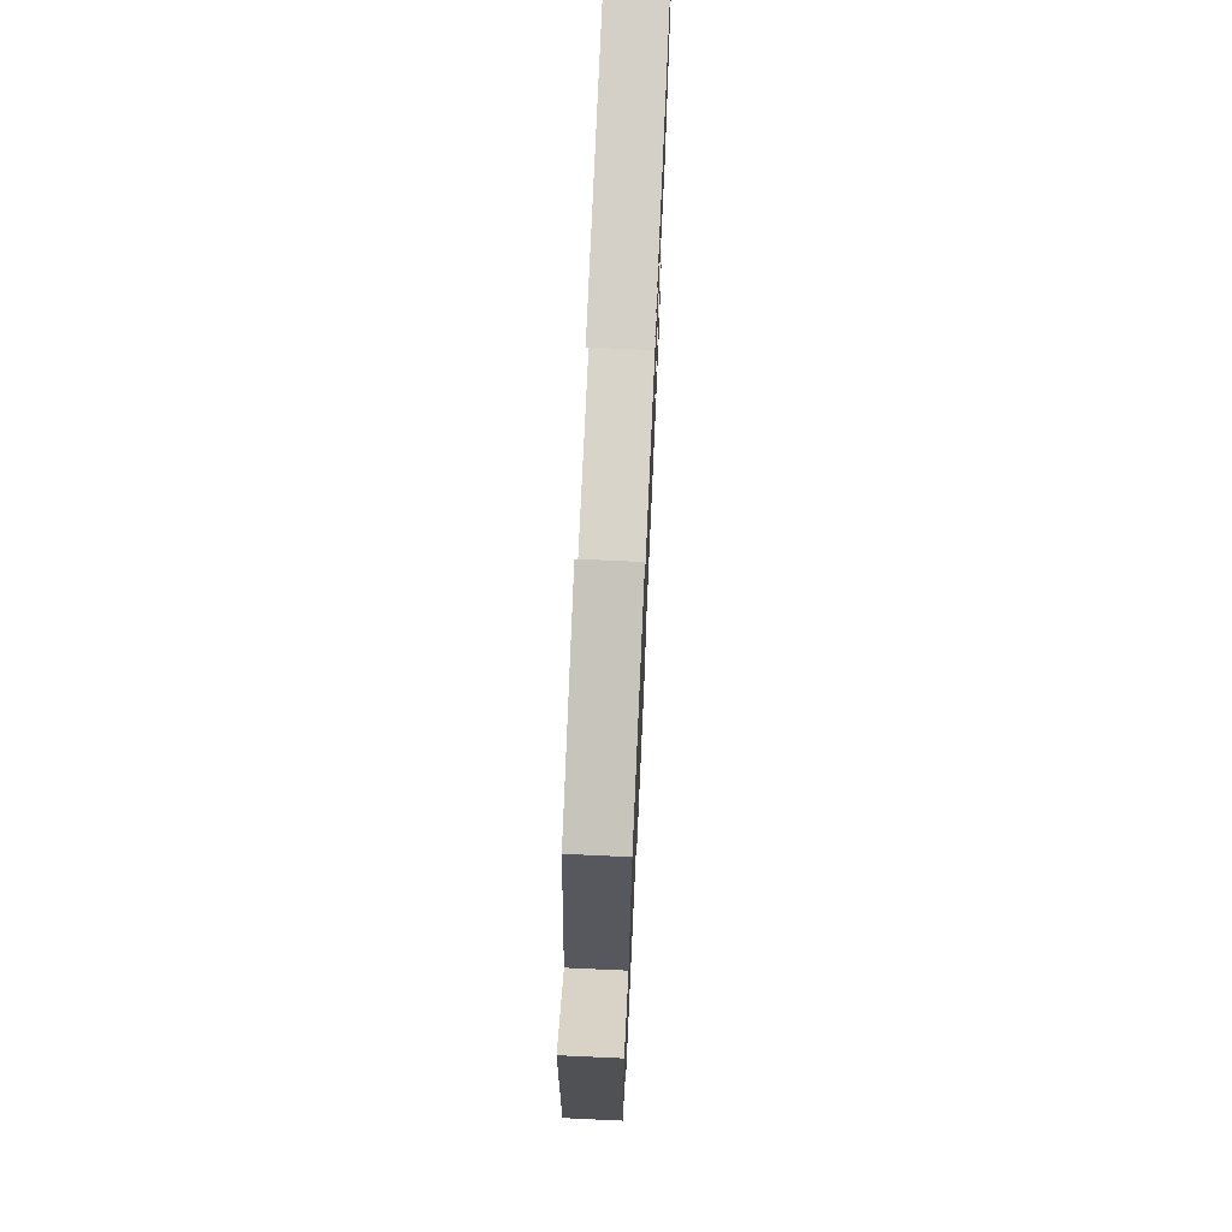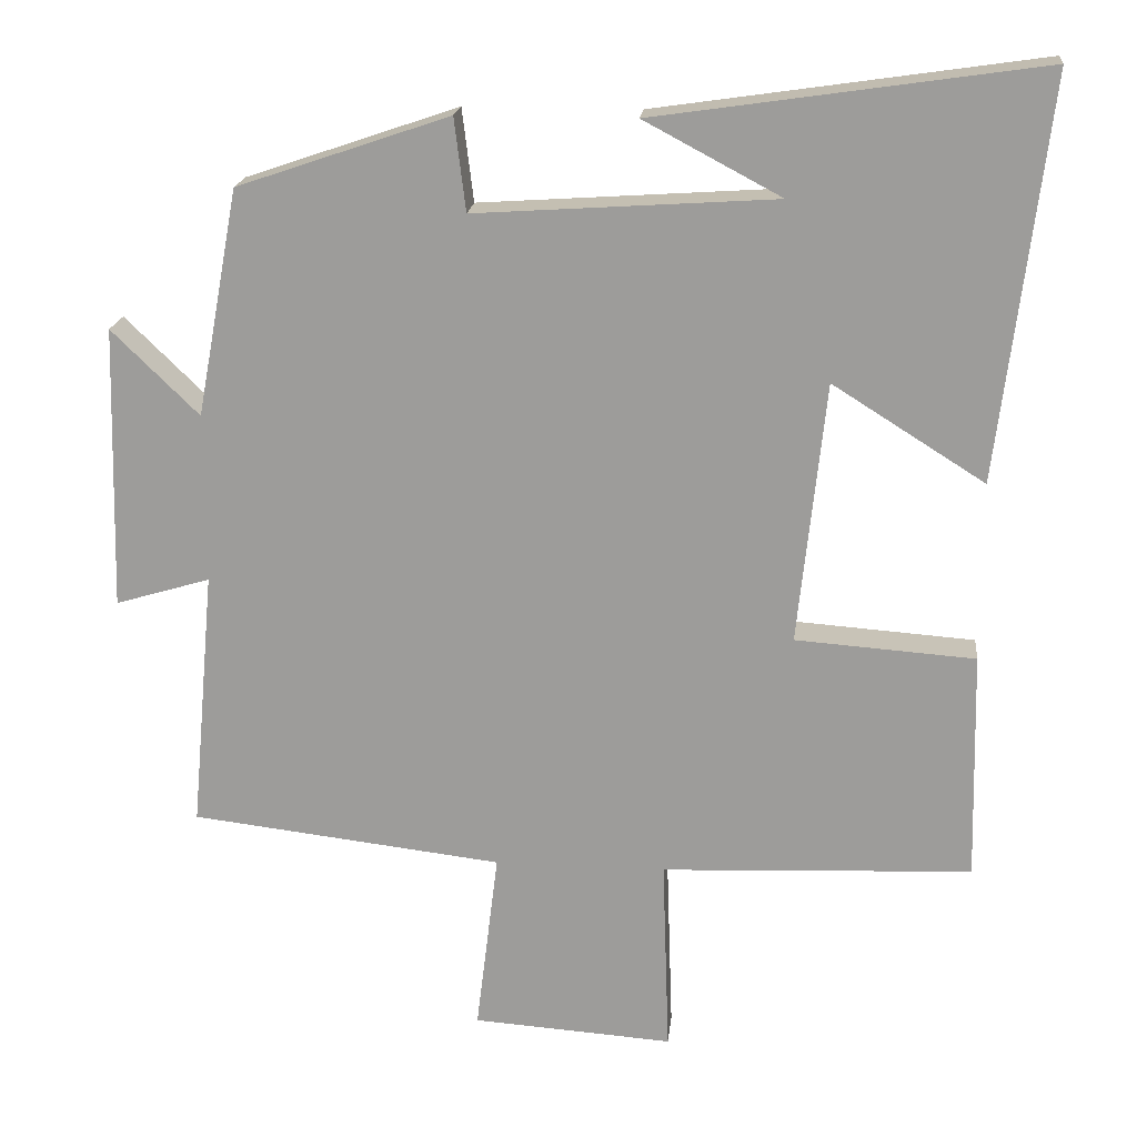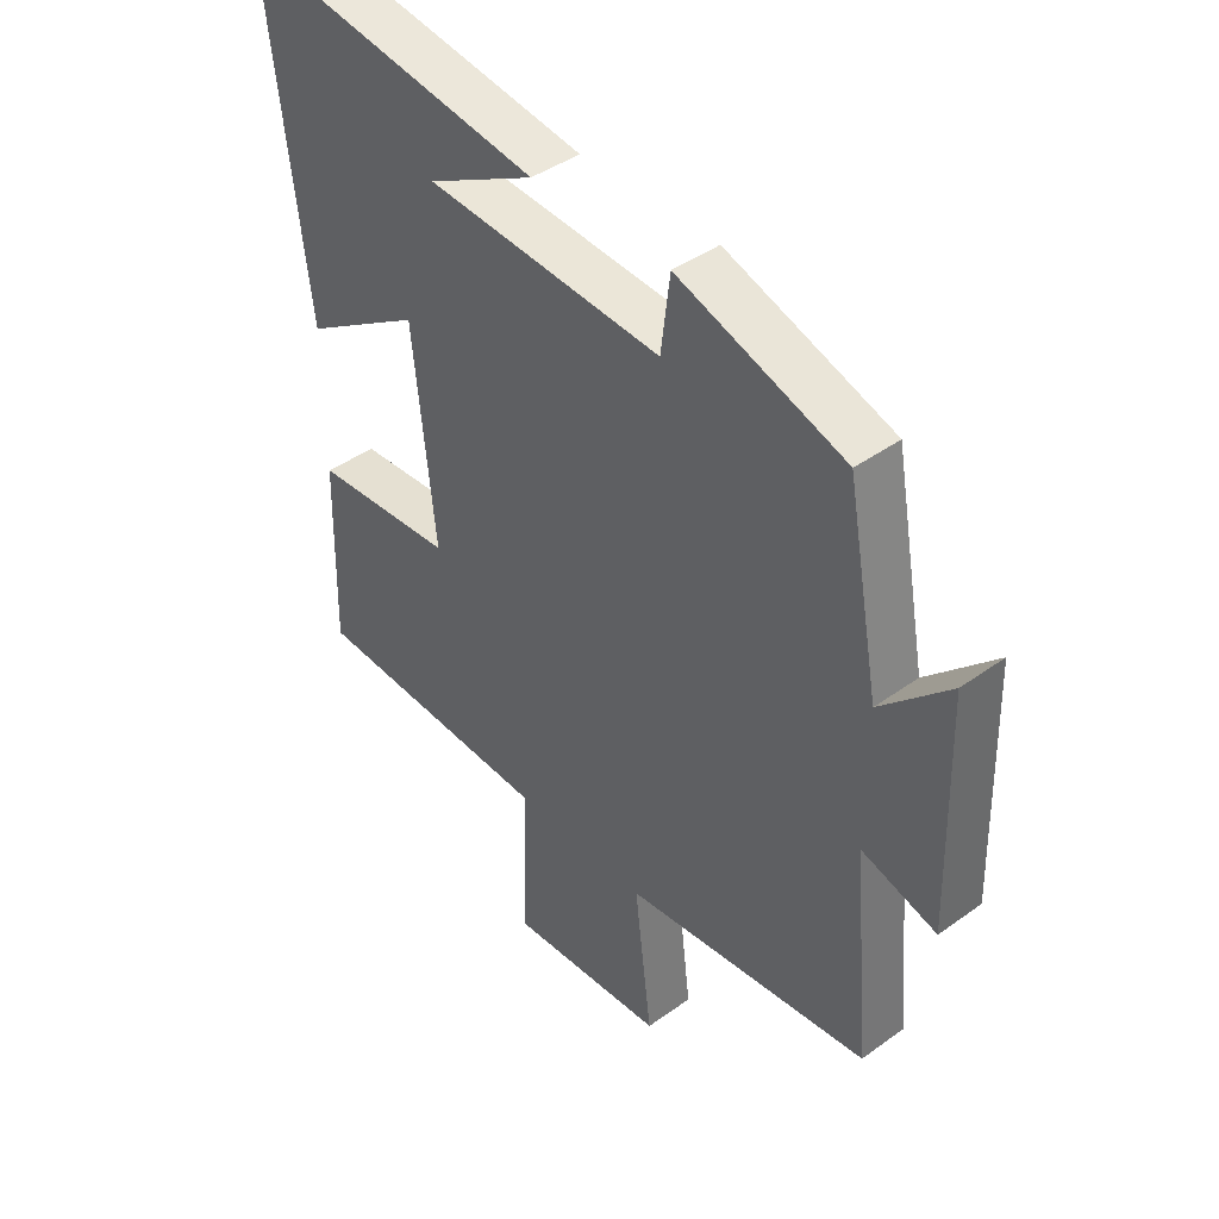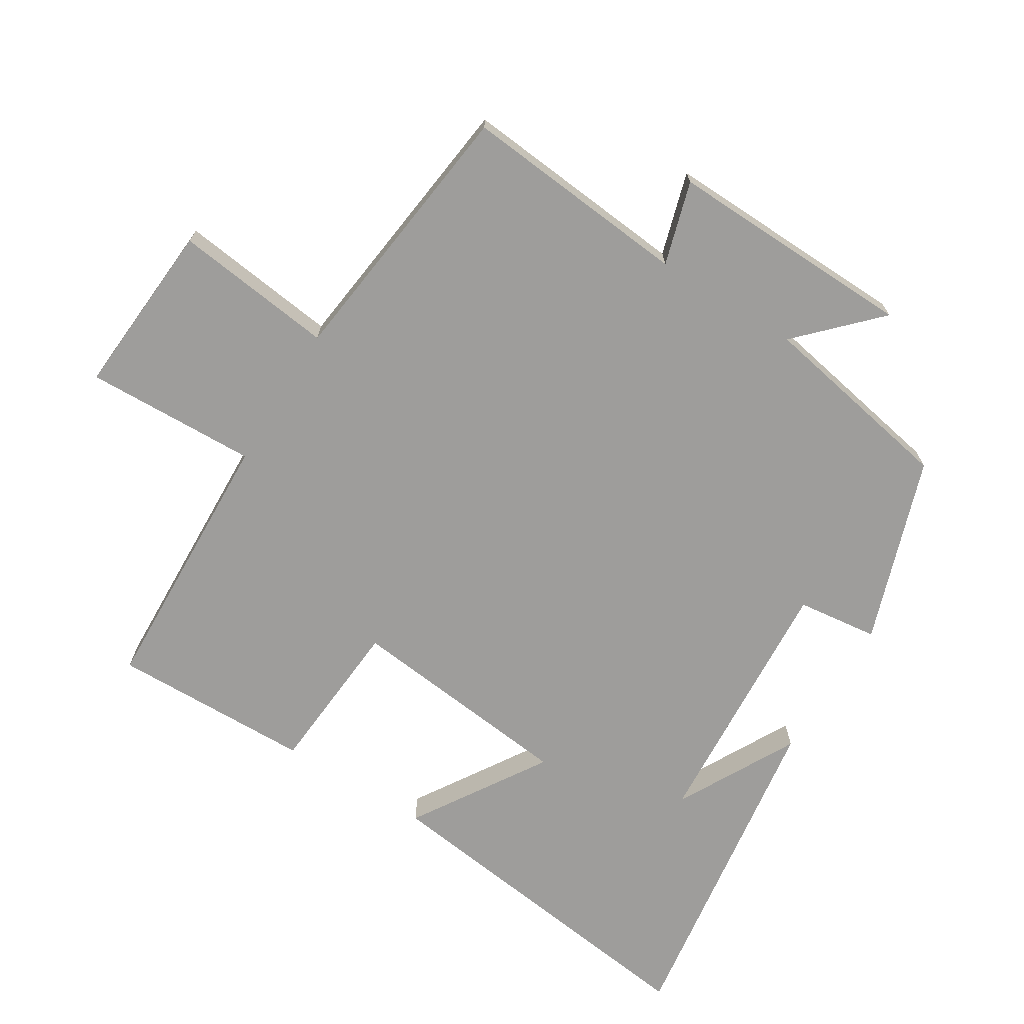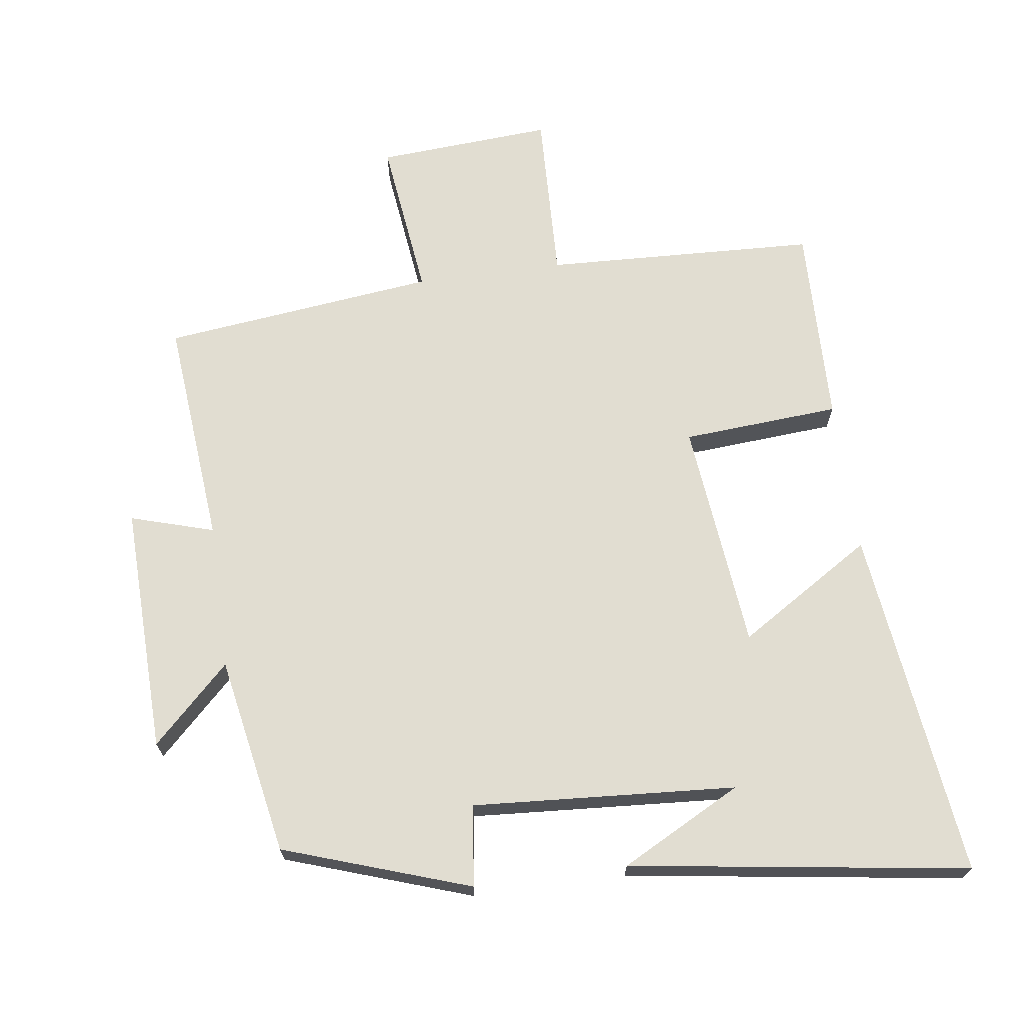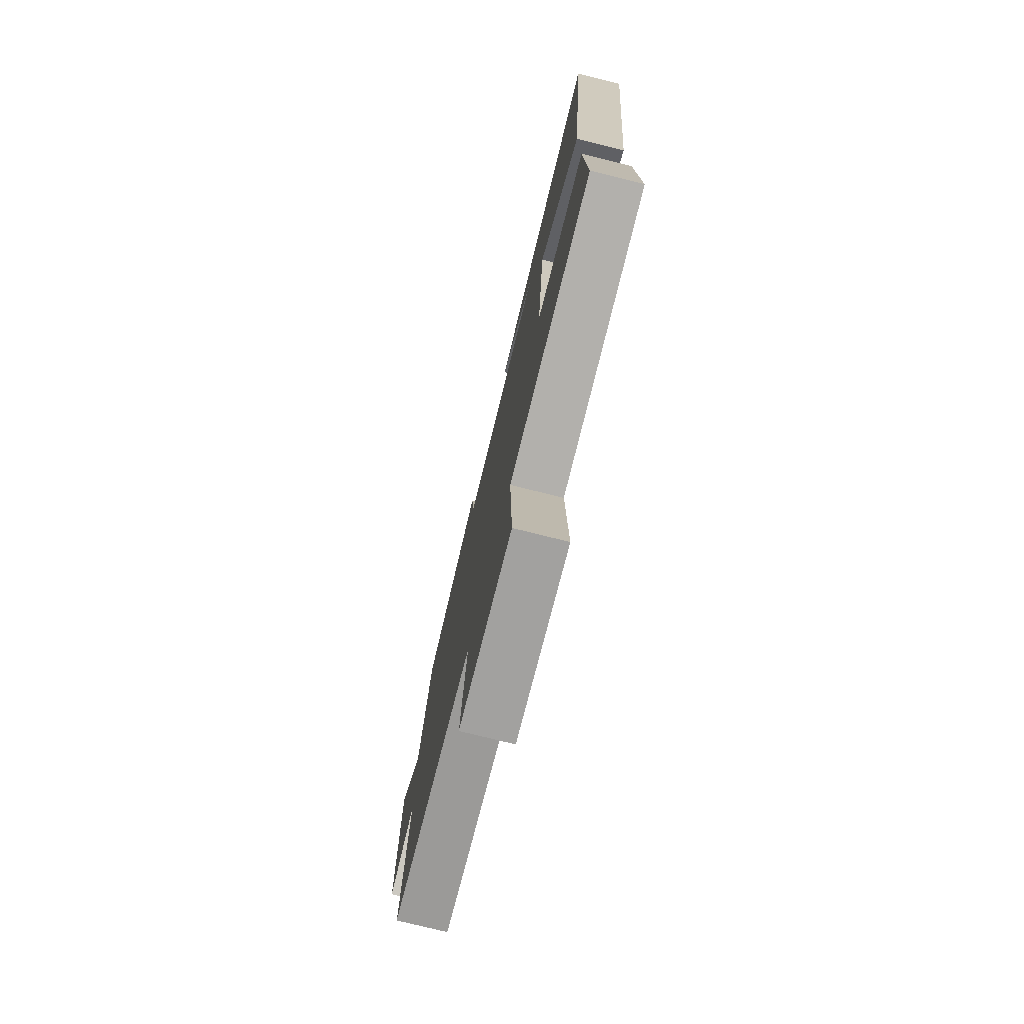
<metadata>
{"format":"obj","ext":"obj","renderer":"f3d","projection":"perspective","resolution":1024,"background":"white","views":[{"elev":71.7,"azim":-87.4,"up":"+Z"},{"elev":18.8,"azim":5.9,"up":"+Z"},{"elev":42.2,"azim":-130.9,"up":"+Z"},{"elev":-70.4,"azim":-121.9,"up":"+Y"},{"elev":68.7,"azim":-7.8,"up":"+Y"},{"elev":-76.2,"azim":76.0,"up":"+Z"}]}
</metadata>
<code>
v -0.445 0.07 0.406
v -0.168 0.07 0.5
v -0.153 0.07 0.379
v 0.239 0.07 0.405
v 0.06 0.07 0.5
v 0.564 0.07 0.573
v 0.5 0.07 0.05
v 0.301 0.07 0.175
v 0.265 0.07 -0.167
v 0.5 0.07 -0.184
v 0.507 0.07 -0.483
v 0.101 0.07 -0.5
v 0.11 0.07 -0.757
v -0.152 0.07 -0.739
v -0.123 0.07 -0.5
v -0.531 0.07 -0.452
v -0.5 0.07 -0.112
v -0.624 0.07 -0.149
v -0.614 0.07 0.221
v -0.5 0.07 0.11
v -0.445 0 0.406
v -0.168 0 0.5
v -0.153 0 0.379
v 0.239 0 0.405
v 0.06 0 0.5
v 0.564 0 0.573
v 0.5 0 0.05
v 0.301 0 0.175
v 0.265 0 -0.167
v 0.5 0 -0.184
v 0.507 0 -0.483
v 0.101 0 -0.5
v 0.11 0 -0.757
v -0.152 0 -0.739
v -0.123 0 -0.5
v -0.531 0 -0.452
v -0.5 0 -0.112
v -0.624 0 -0.149
v -0.614 0 0.221
v -0.5 0 0.11
f 17 18 19 20
f 17 20 1 2
f 15 16 17 2
f 12 13 14 15
f 9 10 11 12
f 8 9 12 15
f 6 7 8
f 4 5 6
f 4 6 8
f 3 4 8 15
f 2 3 15
f 40 39 38 37
f 22 21 40 37
f 22 37 36 35
f 35 34 33 32
f 32 31 30 29
f 35 32 29 28
f 28 27 26
f 26 25 24
f 28 26 24
f 35 28 24 23
f 35 23 22
f 1 21 22 2
f 2 22 23 3
f 3 23 24 4
f 4 24 25 5
f 5 25 26 6
f 6 26 27 7
f 7 27 28 8
f 8 28 29 9
f 9 29 30 10
f 10 30 31 11
f 11 31 32 12
f 12 32 33 13
f 13 33 34 14
f 14 34 35 15
f 15 35 36 16
f 16 36 37 17
f 17 37 38 18
f 18 38 39 19
f 19 39 40 20
f 20 40 21 1

</code>
